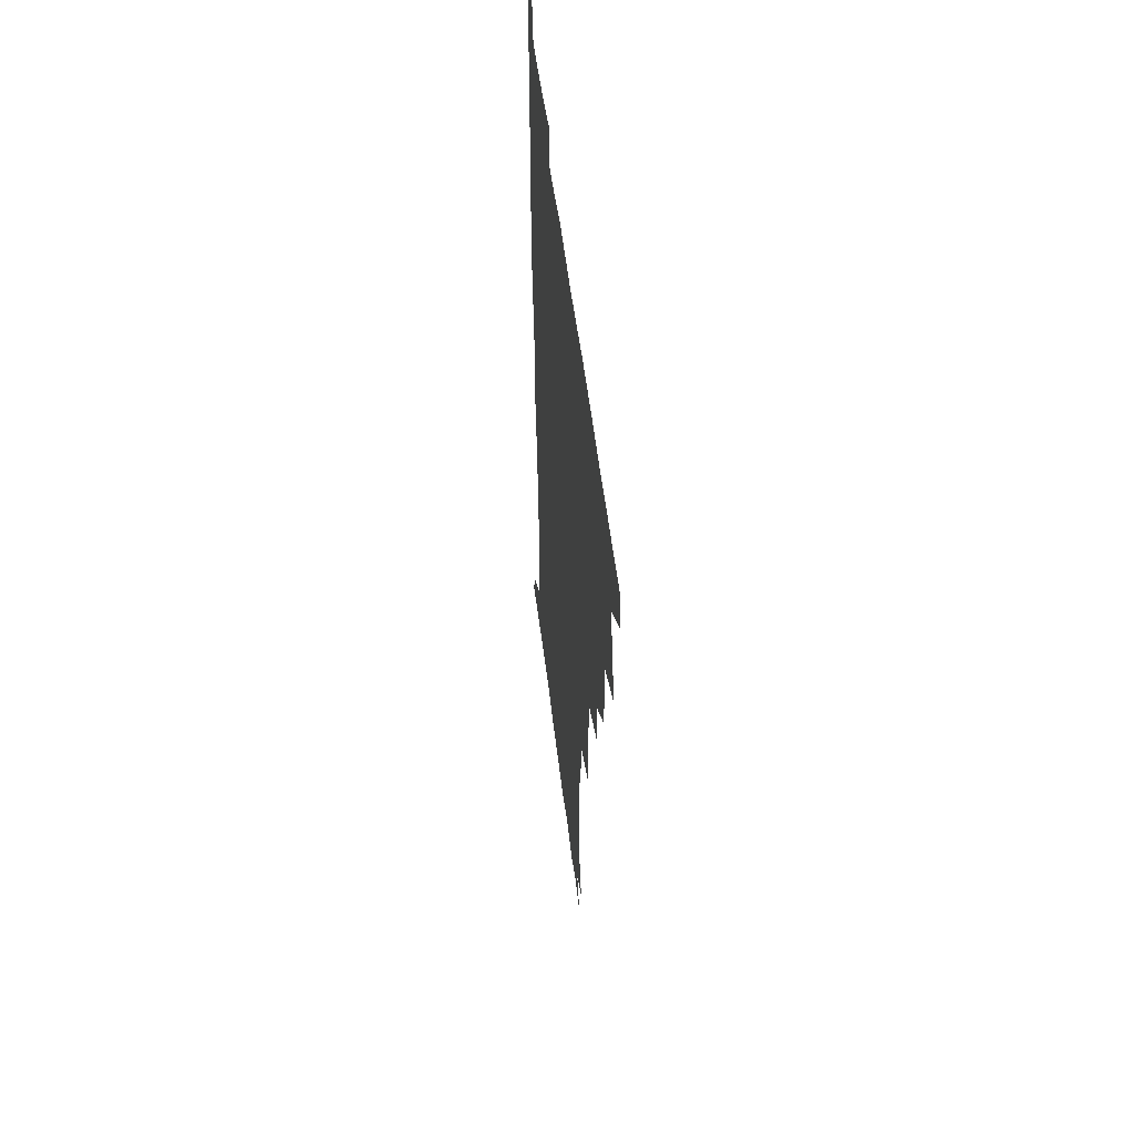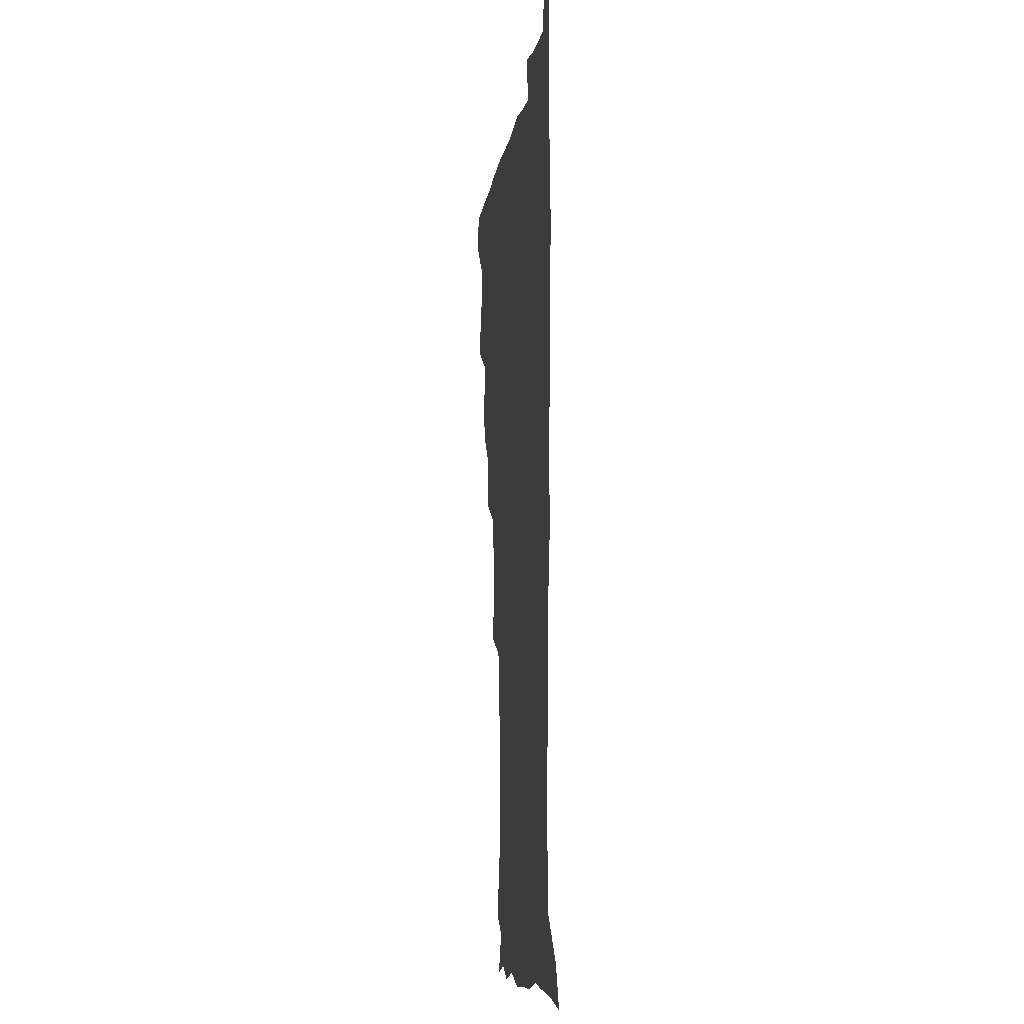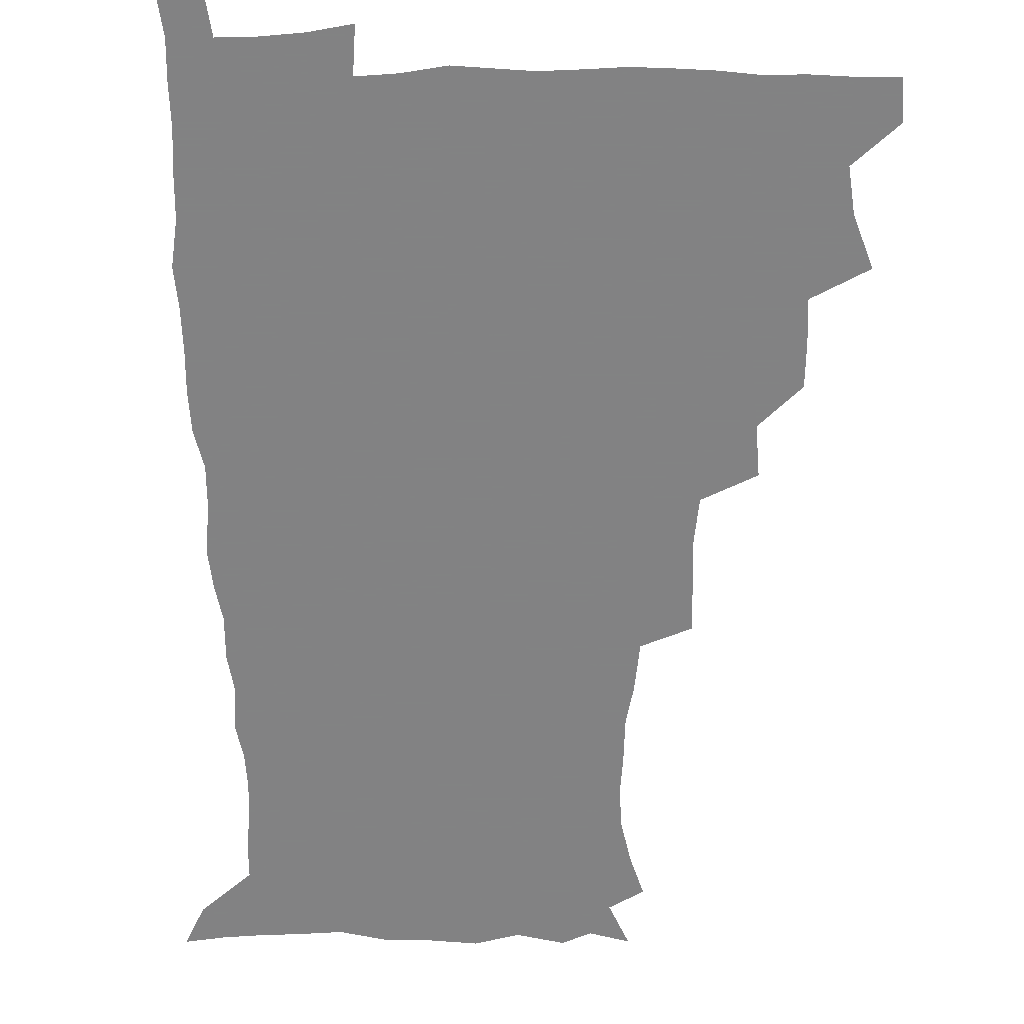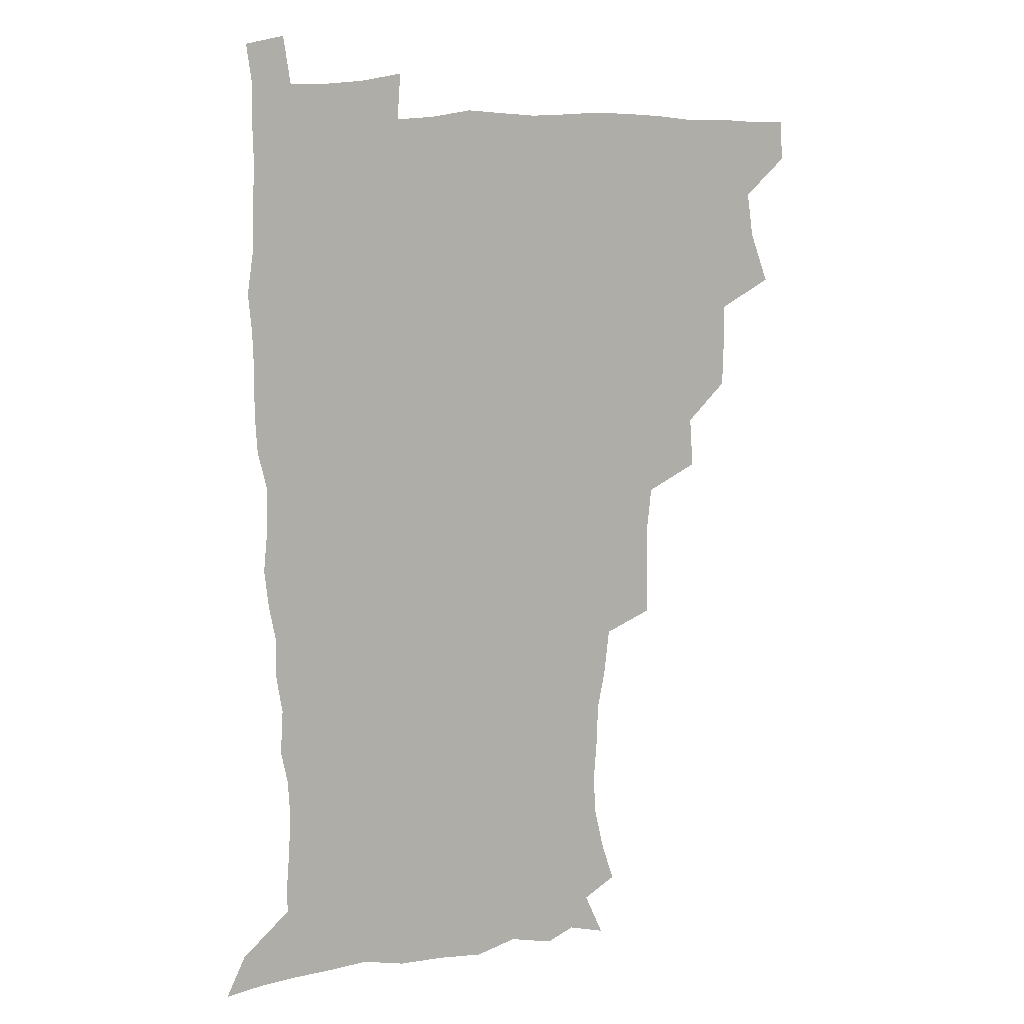
<metadata>
{"format":"obj","ext":"obj","renderer":"f3d","projection":"perspective","resolution":1024,"background":"white","views":[{"elev":53.9,"azim":-97.0,"up":"+Y"},{"elev":-7.3,"azim":82.7,"up":"+Y"},{"elev":-60.9,"azim":-179.5,"up":"+Z"},{"elev":10.8,"azim":154.4,"up":"+Y"}]}
</metadata>
<code>
v 480 508.5 0
v 481.2 524 0
v 487 456.4 0
v 494.4 476.1 0
v 496.9 493.3 0
v 497.6 508.9 0
v 496.9 524.3 0
v 508.1 412 0
v 507.7 428.5 0
v 508.1 445.3 0
v 511.8 463.5 0
v 512.6 478.9 0
v 514.3 494.6 0
v 513.6 509.3 0
v 511.9 525.2 0
v 522.5 377.4 0
v 523.9 396.8 0
v 525.8 415.7 0
v 527.1 433.1 0
v 526.2 448.4 0
v 527.5 464.3 0
v 528.4 479.7 0
v 529.7 495 0
v 528.5 509.9 0
v 527.3 525.2 0
v 544.5 313.9 0
v 544.6 331.6 0
v 544.8 350.2 0
v 542.9 367.6 0
v 541.8 385 0
v 544.4 404.8 0
v 542 418.8 0
v 545.8 437.7 0
v 545.5 452 0
v 544.5 466.2 0
v 544.9 480.9 0
v 544.8 495.2 0
v 543.7 509.8 0
v 541.7 526.8 0
v 560.3 193.9 0
v 565.5 209.6 0
v 569.2 226.3 0
v 569.9 241.7 0
v 568.8 256.1 0
v 568.1 273.4 0
v 565.2 288 0
v 563.1 306.4 0
v 561.7 323.8 0
v 561 340.8 0
v 559.8 356.8 0
v 559.3 374 0
v 558.8 390.3 0
v 559.4 407.2 0
v 558.7 422.1 0
v 559.8 437.8 0
v 560.4 453 0
v 560.5 467.5 0
v 560.1 481.6 0
v 559.2 495.8 0
v 558 510.8 0
v 556.2 527.7 0
v 565.8 169.5 0
v 573.3 186.3 0
v 573.7 197.6 0
v 581.4 219.8 0
v 582.5 235.2 0
v 582.5 250.4 0
v 581.8 265.8 0
v 580.1 280.2 0
v 579 297.8 0
v 578 315 0
v 577.2 331.4 0
v 575.7 345.8 0
v 575 361.8 0
v 574.3 377.4 0
v 574 393.2 0
v 574.7 409.6 0
v 575.2 424.9 0
v 575 439.2 0
v 575.2 454 0
v 574.8 468 0
v 574.2 482 0
v 573.8 496 0
v 573 510.3 0
v 570.6 528.3 0
v 580.6 173.7 0
v 585.9 188.5 0
v 589.8 205.2 0
v 595.3 226.8 0
v 595.4 241.5 0
v 595.4 257 0
v 594.5 271.9 0
v 592.6 285.1 0
v 592.1 302.3 0
v 591.1 317.6 0
v 590.6 333.9 0
v 590.1 349.8 0
v 589.3 364.6 0
v 589.3 381.1 0
v 589.3 396.4 0
v 589.2 410.9 0
v 590.1 426.7 0
v 589.1 439.7 0
v 589.6 454.5 0
v 589.9 468.4 0
v 588.5 482.5 0
v 588 496.5 0
v 587.2 510.9 0
v 585.5 527.6 0
v 591.6 169 0
v 603.3 196.5 0
v 606.7 214.9 0
v 607.6 229.6 0
v 606.7 241.5 0
v 607.4 260.1 0
v 606.7 274.8 0
v 606.2 290.9 0
v 605.3 305.7 0
v 604.7 320.4 0
v 604.1 336.1 0
v 603.9 351.9 0
v 603 365.5 0
v 602.9 380.8 0
v 602.8 395.6 0
v 603.3 412.1 0
v 603.4 426.6 0
v 603 440 0
v 603.6 454.8 0
v 603.7 468.7 0
v 603.2 482.7 0
v 602.1 497.2 0
v 601.7 511.4 0
v 600.3 527.1 0
v 609.2 173.2 0
v 617.2 198.2 0
v 619.3 215.6 0
v 620.2 232.1 0
v 620.3 247.2 0
v 619.8 261.5 0
v 619.3 276.4 0
v 618.8 291.6 0
v 618 305.9 0
v 618.2 324.5 0
v 617.7 338.2 0
v 617.4 353.4 0
v 616.7 366.4 0
v 617 382.6 0
v 617.1 397.8 0
v 617.2 412.7 0
v 617.1 426.5 0
v 617.2 440.7 0
v 617.8 455.6 0
v 617.6 469 0
v 617.7 482.8 0
v 617.8 496.6 0
v 616.8 511 0
v 614.5 528.2 0
v 625.6 169 0
v 630.7 196.6 0
v 632.2 216.3 0
v 632.8 233.7 0
v 632.7 248 0
v 632.5 263.6 0
v 632.1 278.6 0
v 631.7 293.8 0
v 631.5 308.7 0
v 631.3 322.9 0
v 630.9 338.4 0
v 630.7 353.6 0
v 630.8 369.4 0
v 630.7 382.9 0
v 630.7 398.1 0
v 630.8 413.3 0
v 630.9 426.7 0
v 630.9 440.9 0
v 631.4 455.2 0
v 631.6 468.9 0
v 631.8 482.8 0
v 632 496.5 0
v 631.1 511.3 0
v 628.8 529.3 0
v 643.9 170.8 0
v 645.1 195.7 0
v 645.3 216.5 0
v 645.3 233.5 0
v 645.3 247.5 0
v 645.1 263.7 0
v 644.9 277.3 0
v 644.4 293 0
v 644.2 311 0
v 644.4 323.1 0
v 644.3 337 0
v 644.1 353.2 0
v 644.1 368.5 0
v 644.1 383.9 0
v 644.3 398.1 0
v 644.6 412.1 0
v 644.6 427.1 0
v 644.5 441.8 0
v 645.4 454.9 0
v 645.6 468.6 0
v 645.8 482.8 0
v 646 496.7 0
v 645.8 511.1 0
v 644.9 526.8 0
v 661.8 171.3 0
v 659.8 195.5 0
v 658.7 214.5 0
v 657.9 232.1 0
v 658.4 244.8 0
v 657.4 263 0
v 657.5 278.1 0
v 657.3 293.4 0
v 657.2 308.8 0
v 657.2 323.3 0
v 657.3 337.1 0
v 657.2 353.9 0
v 657.4 368.1 0
v 658.4 381.2 0
v 657.8 397.3 0
v 658.4 411.3 0
v 658.6 426 0
v 659.6 439.6 0
v 659.2 454.8 0
v 659.6 468.7 0
v 659.9 482.6 0
v 660 496.8 0
v 660.2 510.9 0
v 660 525.8 0
v 658.8 543.6 0
v 678.6 175.2 0
v 674.3 194.8 0
v 671.8 213.8 0
v 670.8 230.2 0
v 670.8 244.7 0
v 670.5 260.3 0
v 670 276.9 0
v 670.4 291.1 0
v 669.7 308.1 0
v 670.2 322.1 0
v 670.2 337.4 0
v 671.1 351.1 0
v 670.9 366.3 0
v 671.7 380.4 0
v 673 393.8 0
v 672.4 409.6 0
v 672.7 424.7 0
v 673.4 438.8 0
v 672.6 454.9 0
v 673.5 468.3 0
v 673.9 482.4 0
v 674.4 496.6 0
v 674.6 510.8 0
v 674.7 525.6 0
v 674.7 540.8 0
v 695.2 174.3 0
v 689.1 193 0
v 685.5 211 0
v 683.9 227.4 0
v 683.8 241.7 0
v 683.3 257.7 0
v 683.5 272.6 0
v 683.7 287.8 0
v 683.8 303.2 0
v 683.1 319.8 0
v 684.3 333.6 0
v 685.2 347.7 0
v 685.5 362.5 0
v 685.5 378 0
v 687.1 391.5 0
v 685.1 410.1 0
v 687.7 422.5 0
v 687.9 437.3 0
v 688 452.3 0
v 688.2 466.9 0
v 688.6 481.5 0
v 688.8 496.2 0
v 689 510.6 0
v 689.5 525.1 0
v 690 539.6 0
v 710.3 173.9 0
v 703.7 190.6 0
v 699.1 207.9 0
v 698.1 222.1 0
v 697.3 236.9 0
v 696.7 252.4 0
v 696.2 268.7 0
v 697.4 282.7 0
v 697.7 298 0
v 697.5 314.1 0
v 698.7 328.4 0
v 700.6 342.1 0
v 699.1 359.7 0
v 699.6 374.4 0
v 702.5 387.5 0
v 701.4 404.8 0
v 701.8 419.9 0
v 703.6 434 0
v 702.4 450.6 0
v 703 465.2 0
v 703.3 480.1 0
v 704.2 494.8 0
v 703.7 510.1 0
v 704.7 524.7 0
v 704.6 539.3 0
v 707.3 557.6 0
v 724.8 172.9 0
v 716.2 190.4 0
v 712.8 203.4 0
v 712.7 215.2 0
v 711.6 229.6 0
v 710.8 245 0
v 711.6 259.2 0
v 714.2 272 0
v 713.2 289.2 0
v 715.5 303.1 0
v 715.4 319.5 0
v 718 333.2 0
v 719.7 348.2 0
v 717.9 365.9 0
v 717.9 382.3 0
v 721.3 396.3 0
v 722.2 411.8 0
v 722 427.9 0
v 722.5 443.7 0
v 723.9 458.9 0
v 721.3 476.5 0
v 721 492.5 0
v 720.2 508.8 0
v 720.5 524.2 0
v 720.2 539.5 0
v 722.3 554.4 0
v 739.5 170.9 0
v 732 186.7 0
f 5 6 1
f 1 6 2
f 6 7 2
f 10 11 3
f 3 11 4
f 11 12 4
f 4 12 5
f 12 13 5
f 5 13 6
f 13 14 6
f 6 14 7
f 14 15 7
f 17 18 8
f 8 18 9
f 18 19 9
f 9 19 10
f 19 20 10
f 10 20 11
f 20 21 11
f 11 21 12
f 21 22 12
f 12 22 13
f 22 23 13
f 13 23 14
f 23 24 14
f 14 24 15
f 24 25 15
f 29 30 16
f 16 30 17
f 30 31 17
f 17 31 18
f 31 32 18
f 18 32 19
f 32 33 19
f 19 33 20
f 33 34 20
f 20 34 21
f 34 35 21
f 21 35 22
f 35 36 22
f 22 36 23
f 36 37 23
f 23 37 24
f 37 38 24
f 24 38 25
f 38 39 25
f 47 48 26
f 26 48 27
f 48 49 27
f 27 49 28
f 49 50 28
f 28 50 29
f 50 51 29
f 29 51 30
f 51 52 30
f 30 52 31
f 52 53 31
f 31 53 32
f 53 54 32
f 32 54 33
f 54 55 33
f 33 55 34
f 55 56 34
f 34 56 35
f 56 57 35
f 35 57 36
f 57 58 36
f 36 58 37
f 58 59 37
f 37 59 38
f 59 60 38
f 38 60 39
f 60 61 39
f 63 64 40
f 40 64 41
f 64 65 41
f 41 65 42
f 65 66 42
f 42 66 43
f 66 67 43
f 43 67 44
f 67 68 44
f 44 68 45
f 68 69 45
f 45 69 46
f 69 70 46
f 46 70 47
f 70 71 47
f 47 71 48
f 71 72 48
f 48 72 49
f 72 73 49
f 49 73 50
f 73 74 50
f 50 74 51
f 74 75 51
f 51 75 52
f 75 76 52
f 52 76 53
f 76 77 53
f 53 77 54
f 77 78 54
f 54 78 55
f 78 79 55
f 55 79 56
f 79 80 56
f 56 80 57
f 80 81 57
f 57 81 58
f 81 82 58
f 58 82 59
f 82 83 59
f 59 83 60
f 83 84 60
f 60 84 61
f 84 85 61
f 62 86 63
f 86 87 63
f 63 87 64
f 87 88 64
f 64 88 65
f 88 89 65
f 65 89 66
f 89 90 66
f 66 90 67
f 90 91 67
f 67 91 68
f 91 92 68
f 68 92 69
f 92 93 69
f 69 93 70
f 93 94 70
f 70 94 71
f 94 95 71
f 71 95 72
f 95 96 72
f 72 96 73
f 96 97 73
f 73 97 74
f 97 98 74
f 74 98 75
f 98 99 75
f 75 99 76
f 99 100 76
f 76 100 77
f 100 101 77
f 77 101 78
f 101 102 78
f 78 102 79
f 102 103 79
f 79 103 80
f 103 104 80
f 80 104 81
f 104 105 81
f 81 105 82
f 105 106 82
f 82 106 83
f 106 107 83
f 83 107 84
f 107 108 84
f 84 108 85
f 108 109 85
f 86 110 87
f 110 111 87
f 87 111 88
f 111 112 88
f 88 112 89
f 112 113 89
f 89 113 90
f 113 114 90
f 90 114 91
f 114 115 91
f 91 115 92
f 115 116 92
f 92 116 93
f 116 117 93
f 93 117 94
f 117 118 94
f 94 118 95
f 118 119 95
f 95 119 96
f 119 120 96
f 96 120 97
f 120 121 97
f 97 121 98
f 121 122 98
f 98 122 99
f 122 123 99
f 99 123 100
f 123 124 100
f 100 124 101
f 124 125 101
f 101 125 102
f 125 126 102
f 102 126 103
f 126 127 103
f 103 127 104
f 127 128 104
f 104 128 105
f 128 129 105
f 105 129 106
f 129 130 106
f 106 130 107
f 130 131 107
f 107 131 108
f 131 132 108
f 108 132 109
f 132 133 109
f 110 134 111
f 134 135 111
f 111 135 112
f 135 136 112
f 112 136 113
f 136 137 113
f 113 137 114
f 137 138 114
f 114 138 115
f 138 139 115
f 115 139 116
f 139 140 116
f 116 140 117
f 140 141 117
f 117 141 118
f 141 142 118
f 118 142 119
f 142 143 119
f 119 143 120
f 143 144 120
f 120 144 121
f 144 145 121
f 121 145 122
f 145 146 122
f 122 146 123
f 146 147 123
f 123 147 124
f 147 148 124
f 124 148 125
f 148 149 125
f 125 149 126
f 149 150 126
f 126 150 127
f 150 151 127
f 127 151 128
f 151 152 128
f 128 152 129
f 152 153 129
f 129 153 130
f 153 154 130
f 130 154 131
f 154 155 131
f 131 155 132
f 155 156 132
f 132 156 133
f 156 157 133
f 134 158 135
f 158 159 135
f 135 159 136
f 159 160 136
f 136 160 137
f 160 161 137
f 137 161 138
f 161 162 138
f 138 162 139
f 162 163 139
f 139 163 140
f 163 164 140
f 140 164 141
f 164 165 141
f 141 165 142
f 165 166 142
f 142 166 143
f 166 167 143
f 143 167 144
f 167 168 144
f 144 168 145
f 168 169 145
f 145 169 146
f 169 170 146
f 146 170 147
f 170 171 147
f 147 171 148
f 171 172 148
f 148 172 149
f 172 173 149
f 149 173 150
f 173 174 150
f 150 174 151
f 174 175 151
f 151 175 152
f 175 176 152
f 152 176 153
f 176 177 153
f 153 177 154
f 177 178 154
f 154 178 155
f 178 179 155
f 155 179 156
f 179 180 156
f 156 180 157
f 180 181 157
f 158 182 159
f 182 183 159
f 159 183 160
f 183 184 160
f 160 184 161
f 184 185 161
f 161 185 162
f 185 186 162
f 162 186 163
f 186 187 163
f 163 187 164
f 187 188 164
f 164 188 165
f 188 189 165
f 165 189 166
f 189 190 166
f 166 190 167
f 190 191 167
f 167 191 168
f 191 192 168
f 168 192 169
f 192 193 169
f 169 193 170
f 193 194 170
f 170 194 171
f 194 195 171
f 171 195 172
f 195 196 172
f 172 196 173
f 196 197 173
f 173 197 174
f 197 198 174
f 174 198 175
f 198 199 175
f 175 199 176
f 199 200 176
f 176 200 177
f 200 201 177
f 177 201 178
f 201 202 178
f 178 202 179
f 202 203 179
f 179 203 180
f 203 204 180
f 180 204 181
f 204 205 181
f 182 206 183
f 206 207 183
f 183 207 184
f 207 208 184
f 184 208 185
f 208 209 185
f 185 209 186
f 209 210 186
f 186 210 187
f 210 211 187
f 187 211 188
f 211 212 188
f 188 212 189
f 212 213 189
f 189 213 190
f 213 214 190
f 190 214 191
f 214 215 191
f 191 215 192
f 215 216 192
f 192 216 193
f 216 217 193
f 193 217 194
f 217 218 194
f 194 218 195
f 218 219 195
f 195 219 196
f 219 220 196
f 196 220 197
f 220 221 197
f 197 221 198
f 221 222 198
f 198 222 199
f 222 223 199
f 199 223 200
f 223 224 200
f 200 224 201
f 224 225 201
f 201 225 202
f 225 226 202
f 202 226 203
f 226 227 203
f 203 227 204
f 227 228 204
f 204 228 205
f 228 229 205
f 206 231 207
f 231 232 207
f 207 232 208
f 232 233 208
f 208 233 209
f 233 234 209
f 209 234 210
f 234 235 210
f 210 235 211
f 235 236 211
f 211 236 212
f 236 237 212
f 212 237 213
f 237 238 213
f 213 238 214
f 238 239 214
f 214 239 215
f 239 240 215
f 215 240 216
f 240 241 216
f 216 241 217
f 241 242 217
f 217 242 218
f 242 243 218
f 218 243 219
f 243 244 219
f 219 244 220
f 244 245 220
f 220 245 221
f 245 246 221
f 221 246 222
f 246 247 222
f 222 247 223
f 247 248 223
f 223 248 224
f 248 249 224
f 224 249 225
f 249 250 225
f 225 250 226
f 250 251 226
f 226 251 227
f 251 252 227
f 227 252 228
f 252 253 228
f 228 253 229
f 253 254 229
f 229 254 230
f 254 255 230
f 231 256 232
f 256 257 232
f 232 257 233
f 257 258 233
f 233 258 234
f 258 259 234
f 234 259 235
f 259 260 235
f 235 260 236
f 260 261 236
f 236 261 237
f 261 262 237
f 237 262 238
f 262 263 238
f 238 263 239
f 263 264 239
f 239 264 240
f 264 265 240
f 240 265 241
f 265 266 241
f 241 266 242
f 266 267 242
f 242 267 243
f 267 268 243
f 243 268 244
f 268 269 244
f 244 269 245
f 269 270 245
f 245 270 246
f 270 271 246
f 246 271 247
f 271 272 247
f 247 272 248
f 272 273 248
f 248 273 249
f 273 274 249
f 249 274 250
f 274 275 250
f 250 275 251
f 275 276 251
f 251 276 252
f 276 277 252
f 252 277 253
f 277 278 253
f 253 278 254
f 278 279 254
f 254 279 255
f 279 280 255
f 256 281 257
f 281 282 257
f 257 282 258
f 282 283 258
f 258 283 259
f 283 284 259
f 259 284 260
f 284 285 260
f 260 285 261
f 285 286 261
f 261 286 262
f 286 287 262
f 262 287 263
f 287 288 263
f 263 288 264
f 288 289 264
f 264 289 265
f 289 290 265
f 265 290 266
f 290 291 266
f 266 291 267
f 291 292 267
f 267 292 268
f 292 293 268
f 268 293 269
f 293 294 269
f 269 294 270
f 294 295 270
f 270 295 271
f 295 296 271
f 271 296 272
f 296 297 272
f 272 297 273
f 297 298 273
f 273 298 274
f 298 299 274
f 274 299 275
f 299 300 275
f 275 300 276
f 300 301 276
f 276 301 277
f 301 302 277
f 277 302 278
f 302 303 278
f 278 303 279
f 303 304 279
f 279 304 280
f 304 305 280
f 281 307 282
f 307 308 282
f 282 308 283
f 308 309 283
f 283 309 284
f 309 310 284
f 284 310 285
f 310 311 285
f 285 311 286
f 311 312 286
f 286 312 287
f 312 313 287
f 287 313 288
f 313 314 288
f 288 314 289
f 314 315 289
f 289 315 290
f 315 316 290
f 290 316 291
f 316 317 291
f 291 317 292
f 317 318 292
f 292 318 293
f 318 319 293
f 293 319 294
f 319 320 294
f 294 320 295
f 320 321 295
f 295 321 296
f 321 322 296
f 296 322 297
f 322 323 297
f 297 323 298
f 323 324 298
f 298 324 299
f 324 325 299
f 299 325 300
f 325 326 300
f 300 326 301
f 326 327 301
f 301 327 302
f 327 328 302
f 302 328 303
f 328 329 303
f 303 329 304
f 329 330 304
f 304 330 305
f 330 331 305
f 305 331 306
f 331 332 306
f 307 333 308
f 333 334 308
f 308 334 309

</code>
